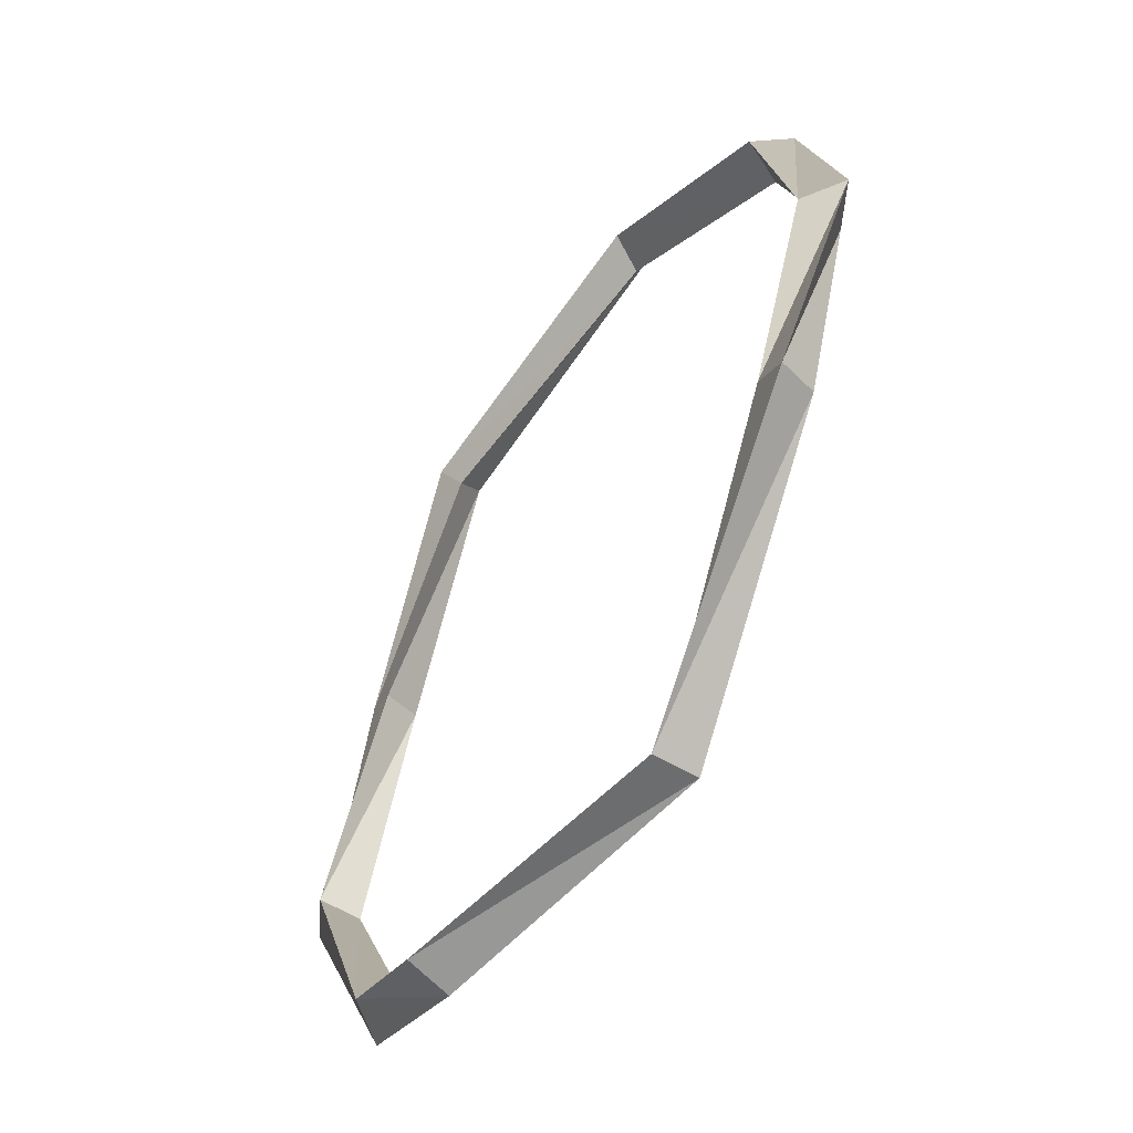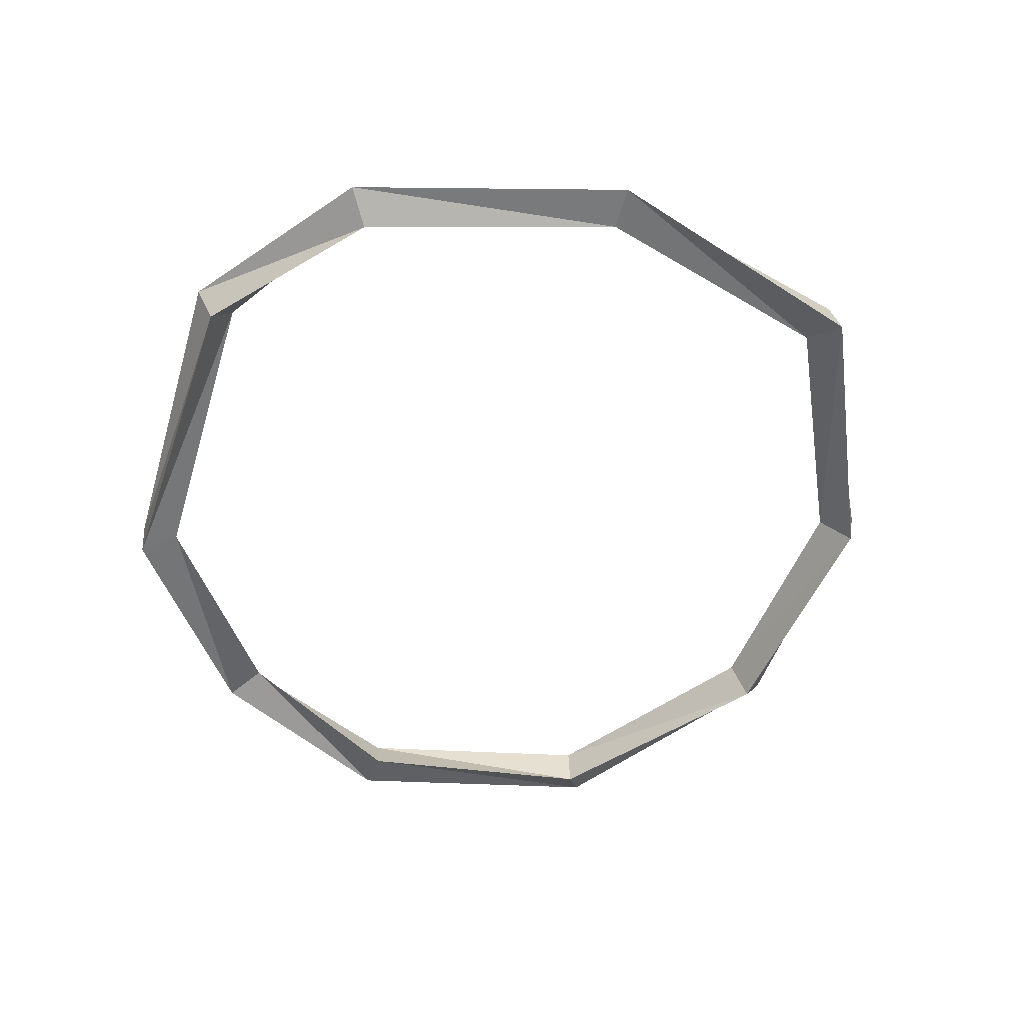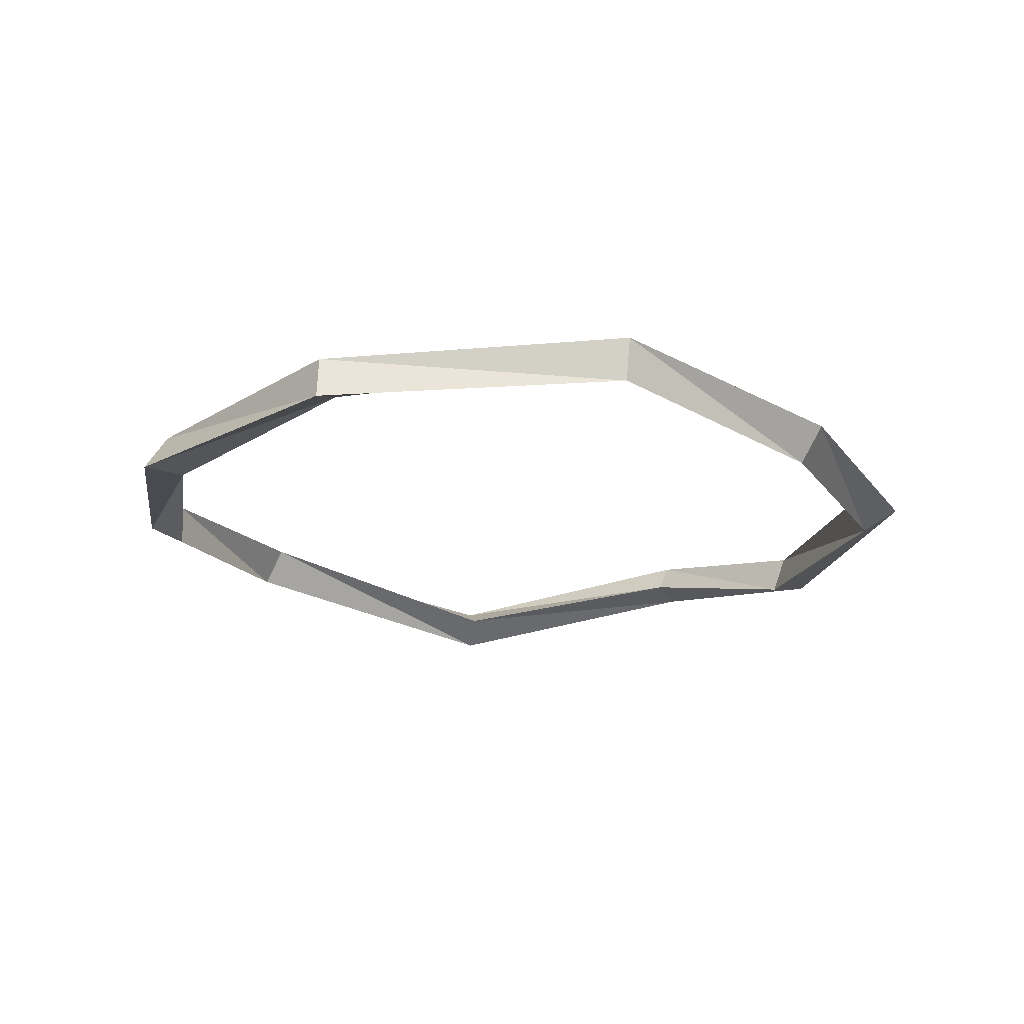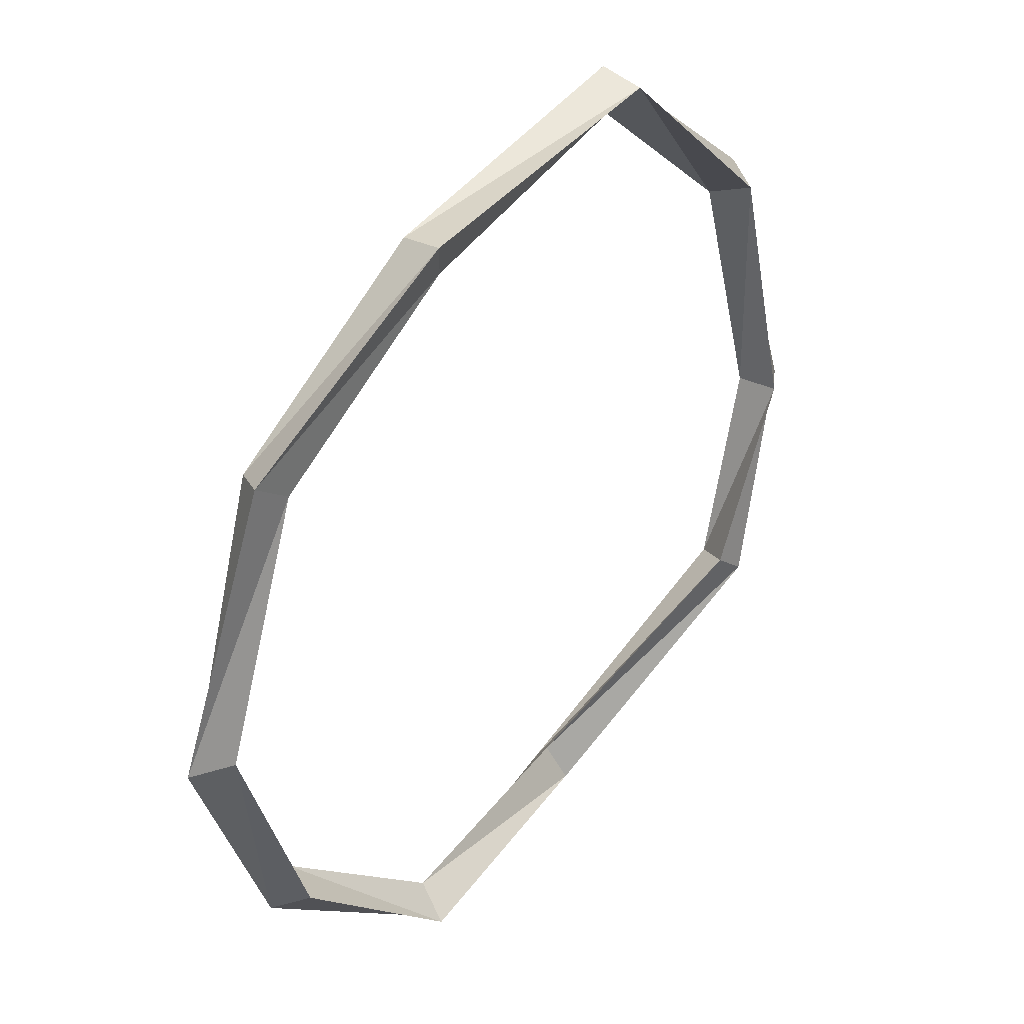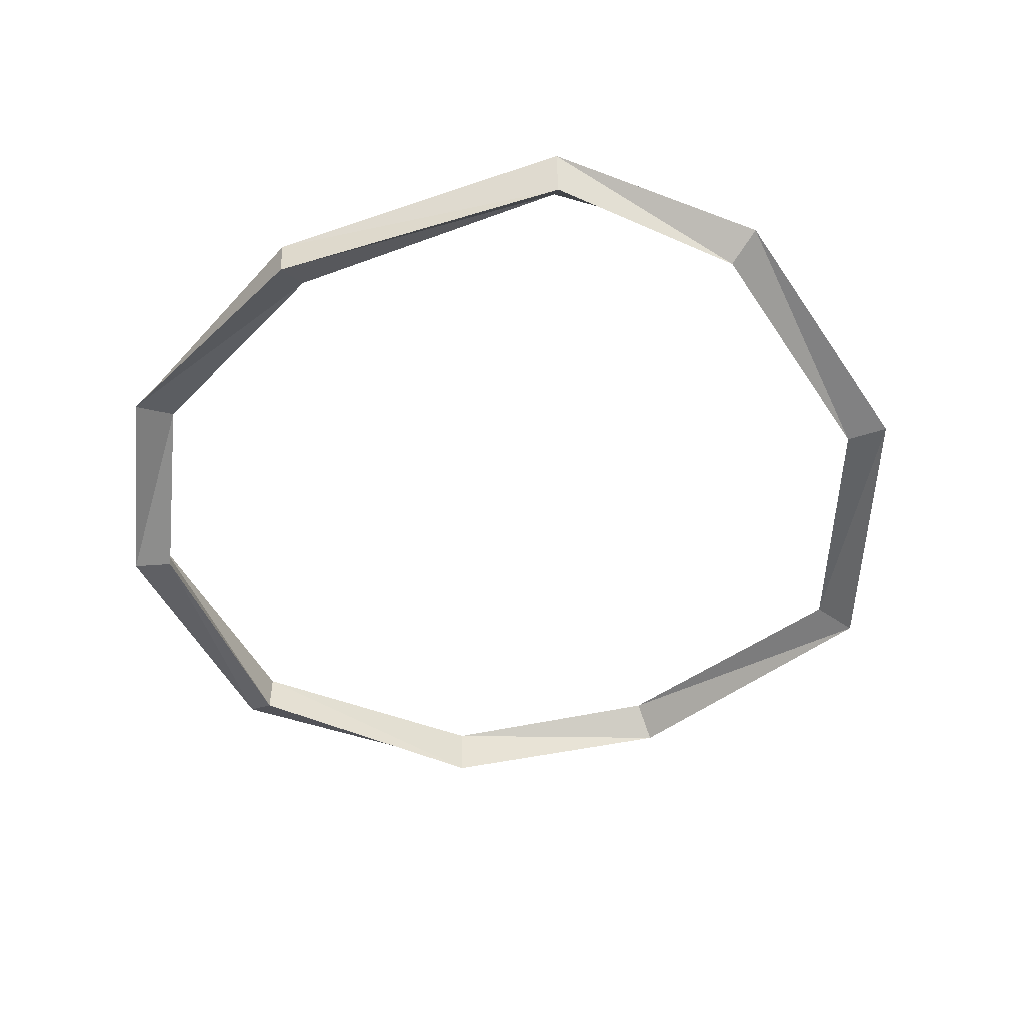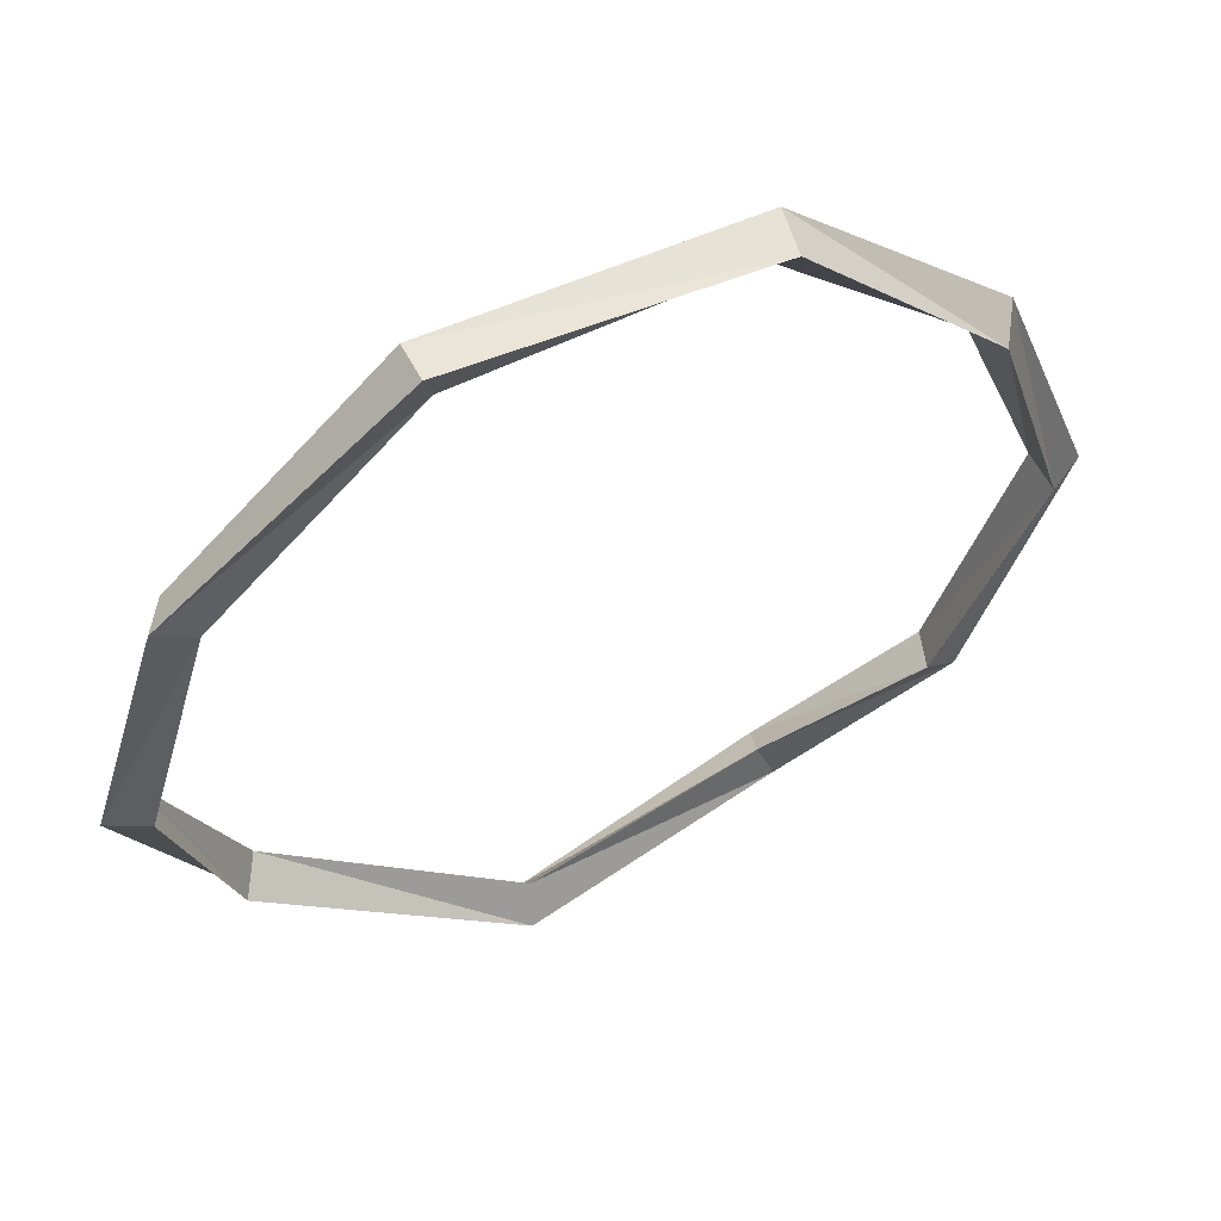
<metadata>
{"format":"obj","ext":"obj","renderer":"f3d","projection":"perspective","resolution":1024,"background":"white","views":[{"elev":-59.7,"azim":58.3,"up":"+Y"},{"elev":-54.1,"azim":106.2,"up":"+Z"},{"elev":-18.2,"azim":-173.6,"up":"+Z"},{"elev":35.0,"azim":-50.7,"up":"+Y"},{"elev":-54.0,"azim":48.6,"up":"+Z"},{"elev":58.6,"azim":155.6,"up":"+Y"}]}
</metadata>
<code>
g
v 1.093 -0.05902 0.02022
v 0.9997 -0.0556 -0.02622
v 1.006 -0.05122 0.07741
v 0.9191 0.6073 -0.03302
v 0.831 0.5525 -0.03863
v 0.8705 0.578 0.05404
v 0.381 1.044 -0.0309
v 0.3546 0.9486 0.001561
v 0.381 1.022 0.07065
v -0.3388 0.9378 0.01738
v -0.3078 0.8645 0.08414
v -0.3487 0.9531 0.1197
v -0.7529 0.541 -0.06454
v -0.7192 0.5099 0.02873
v -0.8049 0.5682 0.02122
v -0.939 -0.04788 -0.06215
v -0.9362 -0.05052 0.0417
v -1.027 -0.05179 -0.007873
v -0.6966 -0.5801 -0.07262
v -0.7288 -0.5977 0.02462
v -0.7786 -0.6417 -0.05532
v -0.3414 -0.8409 0.02056
v -0.3639 -0.9069 0.09763
v -0.3757 -0.9365 -0.001263
v 0.2553 -0.8531 -0.06927
v 0.2816 -0.9435 -0.02523
v 0.2787 -0.9351 -0.1288
v 0.8099 -0.4928 0.07147
v 0.8908 -0.5578 0.07821
v 0.8587 -0.5242 -0.01477
g
f 1 2 5
f 2 3 6
f 3 1 4
f 4 5 8
f 5 6 9
f 6 4 7
f 7 8 11
f 8 9 12
f 9 7 10
f 10 11 14
f 11 12 15
f 12 10 13
f 13 14 17
f 14 15 18
f 15 13 16
f 16 17 20
f 17 18 21
f 18 16 19
f 19 20 23
f 20 21 24
f 21 19 22
f 22 23 26
f 23 24 27
f 24 22 25
f 25 26 29
f 26 27 30
f 27 25 28
f 28 29 1
f 29 30 2
f 30 28 3
f 28 1 3
f 30 3 2
f 29 2 1
f 28 30 27
f 30 29 26
f 29 28 25
f 25 27 24
f 27 26 23
f 26 25 22
f 22 24 21
f 24 23 20
f 23 22 19
f 19 21 18
f 21 20 17
f 20 19 16
f 16 18 15
f 18 17 14
f 17 16 13
f 13 15 12
f 15 14 11
f 14 13 10
f 10 12 9
f 12 11 8
f 11 10 7
f 7 9 6
f 9 8 5
f 8 7 4
f 4 6 3
f 6 5 2
f 5 4 1

</code>
